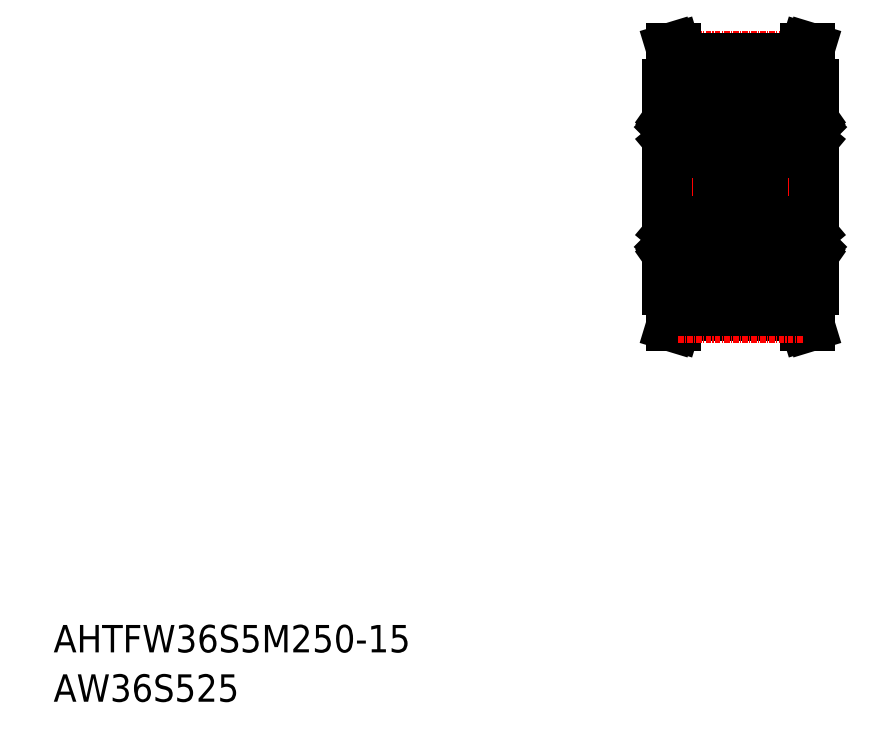
<metadata>
{"format":"dxf","ext":"dxf","renderer":"ezdxf+matplotlib","layout":"modelspace","background":"white","min_lineweight":24,"dpi":150}
</metadata>
<code>
0
SECTION
2
ENTITIES
0
TEXT
8
0
10
-286
20
-50
30
0
40
6
1
AHTFW36S5M250-15
0
TEXT
8
0
10
-286
20
-60.81
30
0
40
6
1
AW36S525
0
LINE
8
CENTER
10
-155.1
20
51.91
30
0
11
-116.1
21
51.91
31
0
0
LINE
8
0
10
-149.1
20
79.09
30
0
11
-122.1
21
79.09
31
0
0
LINE
8
CENTER
10
-149.2
20
80.56
30
0
11
-121.9
21
80.56
31
0
0
LINE
8
0
10
-149.1
20
74.41
30
0
11
-151.6
21
74.41
31
0
0
LINE
8
0
10
-140.6
20
66.91
30
0
11
-130.6
21
66.91
31
0
0
LINE
8
0
10
-149.1
20
80.08
30
0
11
-149.1
21
74.41
31
0
0
LINE
8
0
10
-149.8
20
82.41
30
0
11
-149.1
21
80.08
31
0
0
LINE
8
0
10
-149.1
20
80.08
30
0
11
-122.1
21
80.08
31
0
0
LINE
8
0
10
-150.8
20
82.41
30
0
11
-150.1
21
79.96
31
0
0
LINE
8
0
10
-150.8
20
82.41
30
0
11
-149.8
21
82.41
31
0
0
LINE
8
0
10
-150.1
20
79.96
30
0
11
-150.1
21
74.41
31
0
0
LINE
8
0
10
-142.5
20
62.46
30
0
11
-143.5
21
62.46
31
0
0
LINE
8
0
10
-150.6
20
59.41
30
0
11
-141.6
21
59.41
31
0
0
LINE
8
0
10
-142.5
20
66.36
30
0
11
-143.5
21
66.36
31
0
0
LINE
8
0
10
-150.6
20
69.41
30
0
11
-141.6
21
69.41
31
0
0
LINE
8
0
10
-151.6
20
29.41
30
0
11
-151.6
21
74.41
31
0
0
CIRCLE
8
0
10
-146.1
20
64.41
30
0
40
3.175
0
LINE
8
0
10
-151.2
20
65.04
30
0
11
-151.2
21
62.36
31
0
0
LINE
8
0
10
-150.9
20
64.91
30
0
11
-150.9
21
62.36
31
0
0
ARC
8
0
10
-150.6
20
60.41
30
0
40
1
50
180
51
270
0
LINE
8
0
10
-151.4
20
61.76
30
0
11
-151
21
61.76
31
0
0
ARC
8
0
10
-151.4
20
61.56
30
0
40
0.2
50
90
51
180
0
ARC
8
0
10
-150.3
20
61.51
30
0
40
0.2
50
270
51
340
0
ARC
8
0
10
-150.5
20
61.51
30
0
40
0.2
50
220
51
270
0
LINE
8
0
10
-150.5
20
61.31
30
0
11
-150.3
21
61.31
31
0
0
LINE
8
0
10
-150.1
20
61.45
30
0
11
-149.8
21
62.33
31
0
0
LINE
8
0
10
-150.4
20
62.06
30
0
11
-150.4
21
62.36
31
0
0
LINE
8
0
10
-151
20
61.76
30
0
11
-150.6
21
61.39
31
0
0
ARC
8
0
10
-150.9
20
62.36
30
0
40
0.3
50
180
51
270
0
LINE
8
0
10
-150.9
20
62.06
30
0
11
-150.4
21
62.06
31
0
0
LINE
8
0
10
-150.4
20
62.36
30
0
11
-150.9
21
62.36
31
0
0
ARC
8
0
10
-149.6
20
62.26
30
0
40
0.2
50
90
51
160
0
LINE
8
0
10
-149.6
20
62.46
30
0
11
-148.6
21
62.46
31
0
0
LINE
8
0
10
-151.1
20
67.36
30
0
11
-150.8
21
67.76
31
0
0
LINE
8
0
10
-150.8
20
67.19
30
0
11
-150.5
21
67.59
31
0
0
LINE
8
0
10
-149.9
20
67.52
30
0
11
-149.8
21
66.55
31
0
0
LINE
8
0
10
-150.2
20
67.49
30
0
11
-150.1
21
66.14
31
0
0
ARC
8
0
10
-151.4
20
67.56
30
0
40
0.2
50
180
51
270
0
LINE
8
0
10
-151.4
20
67.36
30
0
11
-151.1
21
67.36
31
0
0
LINE
8
0
10
-149.8
20
66.01
30
0
11
-150.9
21
64.91
31
0
0
LINE
8
0
10
-150.1
20
66.14
30
0
11
-151.2
21
65.04
31
0
0
ARC
8
0
10
-150.8
20
67.19
30
0
40
0.3
50
144.9
51
235
0
LINE
8
0
10
-150.7
20
66.77
30
0
11
-151
21
66.95
31
0
0
LINE
8
0
10
-150.6
20
67.02
30
0
11
-150.8
21
67.19
31
0
0
LINE
8
0
10
-150.7
20
66.77
30
0
11
-150.6
21
67.02
31
0
0
ARC
8
0
10
-149.6
20
66.56
30
0
40
0.2
50
185.1
51
270
0
LINE
8
0
10
-149.8
20
66.88
30
0
11
-149.8
21
66.01
31
0
0
LINE
8
0
10
-149.6
20
66.36
30
0
11
-148.6
21
66.36
31
0
0
ARC
8
0
10
-150.6
20
68.41
30
0
40
1
50
90
51
180
0
ARC
8
0
10
-150.4
20
67.47
30
0
40
0.5
50
5.065
51
144.9
0
ARC
8
0
10
-150.4
20
67.48
30
0
40
0.2
50
2.131
51
144.9
0
LINE
8
0
10
-140.6
20
35.41
30
0
11
-140.6
21
68.41
31
0
0
LINE
8
0
10
-141.2
20
64.91
30
0
11
-141.2
21
62.36
31
0
0
LINE
8
0
10
-140.9
20
65.04
30
0
11
-140.9
21
62.36
31
0
0
ARC
8
0
10
-141.6
20
60.41
30
0
40
1
50
270
51
0
0
ARC
8
0
10
-141.6
20
61.51
30
0
40
0.2
50
270
51
320
0
ARC
8
0
10
-141.8
20
61.51
30
0
40
0.2
50
200
51
270
0
LINE
8
0
10
-141.6
20
61.31
30
0
11
-141.8
21
61.31
31
0
0
ARC
8
0
10
-141.2
20
62.36
30
0
40
0.3
50
270
51
0
0
LINE
8
0
10
-141.2
20
61.76
30
0
11
-141.5
21
61.39
31
0
0
LINE
8
0
10
-141.7
20
62.06
30
0
11
-141.7
21
62.36
31
0
0
LINE
8
0
10
-142
20
61.45
30
0
11
-142.3
21
62.33
31
0
0
ARC
8
0
10
-142.5
20
62.26
30
0
40
0.2
50
20.03
51
90
0
LINE
8
0
10
-141.7
20
62.36
30
0
11
-141.2
21
62.36
31
0
0
LINE
8
0
10
-141.2
20
62.06
30
0
11
-141.7
21
62.06
31
0
0
LINE
8
0
10
-140.8
20
61.76
30
0
11
-141.2
21
61.76
31
0
0
ARC
8
0
10
-140.8
20
61.56
30
0
40
0.2
50
0
51
90
0
ARC
8
0
10
-140.8
20
67.56
30
0
40
0.2
50
270
51
0
0
LINE
8
0
10
-141.9
20
67.49
30
0
11
-142
21
66.14
31
0
0
LINE
8
0
10
-142.2
20
67.52
30
0
11
-142.3
21
66.55
31
0
0
LINE
8
0
10
-141.1
20
67.36
30
0
11
-141.3
21
67.76
31
0
0
LINE
8
0
10
-141.3
20
67.19
30
0
11
-141.6
21
67.59
31
0
0
LINE
8
0
10
-142
20
66.14
30
0
11
-140.9
21
65.04
31
0
0
LINE
8
0
10
-142.3
20
66.01
30
0
11
-141.2
21
64.91
31
0
0
LINE
8
0
10
-141.4
20
66.77
30
0
11
-141.1
21
66.95
31
0
0
ARC
8
0
10
-142.5
20
66.56
30
0
40
0.2
50
270
51
354.9
0
LINE
8
0
10
-141.4
20
66.77
30
0
11
-141.5
21
67.02
31
0
0
LINE
8
0
10
-142.3
20
66.88
30
0
11
-142.3
21
66.01
31
0
0
LINE
8
0
10
-141.5
20
67.02
30
0
11
-141.3
21
67.19
31
0
0
ARC
8
0
10
-141.3
20
67.19
30
0
40
0.3
50
305
51
35.06
0
LINE
8
0
10
-140.8
20
67.36
30
0
11
-141.1
21
67.36
31
0
0
ARC
8
0
10
-141.6
20
68.41
30
0
40
1
50
0
51
90
0
ARC
8
0
10
-141.7
20
67.47
30
0
40
0.5
50
35.06
51
174.9
0
ARC
8
0
10
-141.7
20
67.48
30
0
40
0.2
50
35.06
51
177.9
0
ARC
8
0
10
-129.4
20
67.48
30
0
40
0.2
50
2.131
51
144.9
0
ARC
8
0
10
-129.4
20
67.47
30
0
40
0.5
50
5.065
51
144.9
0
ARC
8
0
10
-129.6
20
68.41
30
0
40
1
50
90
51
180
0
LINE
8
0
10
-130.4
20
67.36
30
0
11
-130.1
21
67.36
31
0
0
ARC
8
0
10
-129.8
20
67.19
30
0
40
0.3
50
144.9
51
235
0
LINE
8
0
10
-129.6
20
67.02
30
0
11
-129.8
21
67.19
31
0
0
LINE
8
0
10
-128.8
20
66.88
30
0
11
-128.8
21
66.01
31
0
0
LINE
8
0
10
-129.7
20
66.77
30
0
11
-129.6
21
67.02
31
0
0
ARC
8
0
10
-128.6
20
66.56
30
0
40
0.2
50
185.1
51
270
0
LINE
8
0
10
-129.7
20
66.77
30
0
11
-130
21
66.95
31
0
0
LINE
8
0
10
-128.8
20
66.01
30
0
11
-129.9
21
64.91
31
0
0
LINE
8
0
10
-129.1
20
66.14
30
0
11
-130.2
21
65.04
31
0
0
LINE
8
0
10
-129.8
20
67.19
30
0
11
-129.5
21
67.59
31
0
0
LINE
8
0
10
-130.1
20
67.36
30
0
11
-129.8
21
67.76
31
0
0
LINE
8
0
10
-128.9
20
67.52
30
0
11
-128.8
21
66.55
31
0
0
LINE
8
0
10
-129.2
20
67.49
30
0
11
-129.1
21
66.14
31
0
0
ARC
8
0
10
-130.4
20
67.56
30
0
40
0.2
50
180
51
270
0
ARC
8
0
10
-130.4
20
61.56
30
0
40
0.2
50
90
51
180
0
LINE
8
0
10
-130.4
20
61.76
30
0
11
-130
21
61.76
31
0
0
LINE
8
0
10
-129.9
20
62.06
30
0
11
-129.4
21
62.06
31
0
0
LINE
8
0
10
-129.4
20
62.36
30
0
11
-129.9
21
62.36
31
0
0
ARC
8
0
10
-128.6
20
62.26
30
0
40
0.2
50
90
51
160
0
LINE
8
0
10
-129.1
20
61.45
30
0
11
-128.8
21
62.33
31
0
0
LINE
8
0
10
-129.4
20
62.06
30
0
11
-129.4
21
62.36
31
0
0
LINE
8
0
10
-130
20
61.76
30
0
11
-129.6
21
61.39
31
0
0
ARC
8
0
10
-129.9
20
62.36
30
0
40
0.3
50
180
51
270
0
LINE
8
0
10
-129.5
20
61.31
30
0
11
-129.3
21
61.31
31
0
0
ARC
8
0
10
-129.3
20
61.51
30
0
40
0.2
50
270
51
340
0
ARC
8
0
10
-129.5
20
61.51
30
0
40
0.2
50
220
51
270
0
ARC
8
0
10
-129.6
20
60.41
30
0
40
1
50
180
51
270
0
LINE
8
0
10
-130.2
20
65.04
30
0
11
-130.2
21
62.36
31
0
0
LINE
8
0
10
-129.9
20
64.91
30
0
11
-129.9
21
62.36
31
0
0
LINE
8
0
10
-130.6
20
35.41
30
0
11
-130.6
21
68.41
31
0
0
ARC
8
0
10
-120.7
20
67.48
30
0
40
0.2
50
35.06
51
177.9
0
ARC
8
0
10
-120.7
20
67.47
30
0
40
0.5
50
35.06
51
174.9
0
ARC
8
0
10
-120.6
20
68.41
30
0
40
1
50
7e-15
51
90
0
LINE
8
0
10
-121.5
20
66.36
30
0
11
-122.5
21
66.36
31
0
0
LINE
8
0
10
-121.3
20
66.88
30
0
11
-121.3
21
66.01
31
0
0
ARC
8
0
10
-121.5
20
66.56
30
0
40
0.2
50
270
51
354.9
0
LINE
8
0
10
-120.4
20
66.77
30
0
11
-120.5
21
67.02
31
0
0
LINE
8
0
10
-120.5
20
67.02
30
0
11
-120.3
21
67.19
31
0
0
LINE
8
0
10
-120.4
20
66.77
30
0
11
-120.1
21
66.95
31
0
0
ARC
8
0
10
-120.3
20
67.19
30
0
40
0.3
50
305
51
35.06
0
LINE
8
0
10
-121
20
66.14
30
0
11
-119.9
21
65.04
31
0
0
LINE
8
0
10
-121.3
20
66.01
30
0
11
-120.2
21
64.91
31
0
0
LINE
8
0
10
-119.8
20
67.36
30
0
11
-120.1
21
67.36
31
0
0
ARC
8
0
10
-119.8
20
67.56
30
0
40
0.2
50
270
51
7e-15
0
LINE
8
0
10
-120.9
20
67.49
30
0
11
-121
21
66.14
31
0
0
LINE
8
0
10
-121.2
20
67.52
30
0
11
-121.3
21
66.55
31
0
0
LINE
8
0
10
-120.3
20
67.19
30
0
11
-120.6
21
67.59
31
0
0
LINE
8
0
10
-120.1
20
67.36
30
0
11
-120.3
21
67.76
31
0
0
LINE
8
0
10
-121.5
20
62.46
30
0
11
-122.5
21
62.46
31
0
0
ARC
8
0
10
-121.5
20
62.26
30
0
40
0.2
50
20.03
51
90
0
LINE
8
0
10
-120.7
20
62.36
30
0
11
-120.2
21
62.36
31
0
0
LINE
8
0
10
-120.2
20
62.06
30
0
11
-120.7
21
62.06
31
0
0
ARC
8
0
10
-120.2
20
62.36
30
0
40
0.3
50
270
51
7e-15
0
LINE
8
0
10
-120.2
20
61.76
30
0
11
-120.5
21
61.39
31
0
0
LINE
8
0
10
-120.7
20
62.06
30
0
11
-120.7
21
62.36
31
0
0
LINE
8
0
10
-121
20
61.45
30
0
11
-121.3
21
62.33
31
0
0
LINE
8
0
10
-120.6
20
61.31
30
0
11
-120.8
21
61.31
31
0
0
ARC
8
0
10
-120.6
20
61.51
30
0
40
0.2
50
270
51
320
0
ARC
8
0
10
-120.8
20
61.51
30
0
40
0.2
50
200
51
270
0
ARC
8
0
10
-119.8
20
61.56
30
0
40
0.2
50
7e-15
51
90
0
LINE
8
0
10
-119.8
20
61.76
30
0
11
-120.2
21
61.76
31
0
0
ARC
8
0
10
-120.6
20
60.41
30
0
40
1
50
270
51
7e-15
0
LINE
8
0
10
-120.2
20
64.91
30
0
11
-120.2
21
62.36
31
0
0
LINE
8
0
10
-119.9
20
65.04
30
0
11
-119.9
21
62.36
31
0
0
CIRCLE
8
0
10
-125.1
20
64.41
30
0
40
3.175
0
LINE
8
0
10
-119.6
20
29.41
30
0
11
-119.6
21
74.41
31
0
0
LINE
8
0
10
-120.6
20
69.41
30
0
11
-129.6
21
69.41
31
0
0
LINE
8
0
10
-128.6
20
66.36
30
0
11
-127.6
21
66.36
31
0
0
LINE
8
0
10
-120.6
20
59.41
30
0
11
-129.6
21
59.41
31
0
0
LINE
8
0
10
-128.6
20
62.46
30
0
11
-127.6
21
62.46
31
0
0
LINE
8
0
10
-121.1
20
79.96
30
0
11
-121.1
21
74.41
31
0
0
LINE
8
0
10
-120.3
20
82.41
30
0
11
-121.3
21
82.41
31
0
0
LINE
8
0
10
-120.3
20
82.41
30
0
11
-121.1
21
79.96
31
0
0
LINE
8
0
10
-121.3
20
82.41
30
0
11
-122.1
21
80.08
31
0
0
LINE
8
0
10
-122.1
20
80.08
30
0
11
-122.1
21
74.41
31
0
0
LINE
8
0
10
-122.1
20
74.41
30
0
11
-119.6
21
74.41
31
0
0
LINE
8
0
10
-122.1
20
29.41
30
0
11
-119.6
21
29.41
31
0
0
LINE
8
0
10
-122.1
20
23.74
30
0
11
-122.1
21
29.41
31
0
0
LINE
8
0
10
-121.3
20
21.41
30
0
11
-122.1
21
23.74
31
0
0
LINE
8
0
10
-120.3
20
21.41
30
0
11
-121.1
21
23.87
31
0
0
LINE
8
0
10
-120.3
20
21.41
30
0
11
-121.3
21
21.41
31
0
0
LINE
8
0
10
-121.1
20
23.87
30
0
11
-121.1
21
29.41
31
0
0
LINE
8
0
10
-128.6
20
41.36
30
0
11
-127.6
21
41.36
31
0
0
LINE
8
0
10
-120.6
20
44.41
30
0
11
-129.6
21
44.41
31
0
0
LINE
8
0
10
-128.6
20
37.46
30
0
11
-127.6
21
37.46
31
0
0
LINE
8
0
10
-120.6
20
34.41
30
0
11
-129.6
21
34.41
31
0
0
CIRCLE
8
0
10
-125.1
20
39.41
30
0
40
3.175
0
LINE
8
0
10
-119.9
20
38.79
30
0
11
-119.9
21
41.46
31
0
0
LINE
8
0
10
-120.2
20
38.91
30
0
11
-120.2
21
41.46
31
0
0
ARC
8
0
10
-120.6
20
43.41
30
0
40
1
50
0
51
90
0
LINE
8
0
10
-119.8
20
42.06
30
0
11
-120.2
21
42.06
31
0
0
ARC
8
0
10
-119.8
20
42.26
30
0
40
0.2
50
270
51
0
0
ARC
8
0
10
-120.8
20
42.31
30
0
40
0.2
50
90
51
160
0
ARC
8
0
10
-120.6
20
42.31
30
0
40
0.2
50
40
51
90
0
LINE
8
0
10
-120.6
20
42.51
30
0
11
-120.8
21
42.51
31
0
0
LINE
8
0
10
-121
20
42.38
30
0
11
-121.3
21
41.5
31
0
0
LINE
8
0
10
-120.7
20
41.76
30
0
11
-120.7
21
41.46
31
0
0
LINE
8
0
10
-120.2
20
42.06
30
0
11
-120.5
21
42.44
31
0
0
ARC
8
0
10
-120.2
20
41.46
30
0
40
0.3
50
0
51
90
0
LINE
8
0
10
-120.2
20
41.76
30
0
11
-120.7
21
41.76
31
0
0
LINE
8
0
10
-120.7
20
41.46
30
0
11
-120.2
21
41.46
31
0
0
ARC
8
0
10
-121.5
20
41.56
30
0
40
0.2
50
270
51
340
0
LINE
8
0
10
-121.5
20
41.36
30
0
11
-122.5
21
41.36
31
0
0
LINE
8
0
10
-120.1
20
36.46
30
0
11
-120.3
21
36.07
31
0
0
LINE
8
0
10
-120.3
20
36.64
30
0
11
-120.6
21
36.23
31
0
0
LINE
8
0
10
-121.2
20
36.31
30
0
11
-121.3
21
37.28
31
0
0
LINE
8
0
10
-120.9
20
36.34
30
0
11
-121
21
37.69
31
0
0
ARC
8
0
10
-119.8
20
36.26
30
0
40
0.2
50
0
51
90
0
LINE
8
0
10
-119.8
20
36.46
30
0
11
-120.1
21
36.46
31
0
0
LINE
8
0
10
-121.3
20
37.81
30
0
11
-120.2
21
38.91
31
0
0
LINE
8
0
10
-121
20
37.69
30
0
11
-119.9
21
38.79
31
0
0
ARC
8
0
10
-120.3
20
36.64
30
0
40
0.3
50
324.9
51
55.04
0
LINE
8
0
10
-120.4
20
37.05
30
0
11
-120.1
21
36.88
31
0
0
LINE
8
0
10
-120.5
20
36.81
30
0
11
-120.3
21
36.64
31
0
0
LINE
8
0
10
-120.4
20
37.05
30
0
11
-120.5
21
36.81
31
0
0
ARC
8
0
10
-121.5
20
37.26
30
0
40
0.2
50
5.065
51
90
0
LINE
8
0
10
-121.3
20
36.94
30
0
11
-121.3
21
37.81
31
0
0
LINE
8
0
10
-121.5
20
37.46
30
0
11
-122.5
21
37.46
31
0
0
ARC
8
0
10
-120.6
20
35.41
30
0
40
1
50
270
51
0
0
ARC
8
0
10
-120.7
20
36.35
30
0
40
0.5
50
185.1
51
324.9
0
ARC
8
0
10
-120.7
20
36.35
30
0
40
0.2
50
182.1
51
324.9
0
LINE
8
0
10
-129.9
20
38.91
30
0
11
-129.9
21
41.46
31
0
0
LINE
8
0
10
-130.2
20
38.79
30
0
11
-130.2
21
41.46
31
0
0
ARC
8
0
10
-129.6
20
43.41
30
0
40
1
50
90
51
180
0
ARC
8
0
10
-129.5
20
42.31
30
0
40
0.2
50
90
51
140
0
ARC
8
0
10
-129.3
20
42.31
30
0
40
0.2
50
20.03
51
90
0
LINE
8
0
10
-129.5
20
42.51
30
0
11
-129.3
21
42.51
31
0
0
ARC
8
0
10
-129.9
20
41.46
30
0
40
0.3
50
90
51
180
0
LINE
8
0
10
-130
20
42.06
30
0
11
-129.6
21
42.44
31
0
0
LINE
8
0
10
-129.4
20
41.76
30
0
11
-129.4
21
41.46
31
0
0
LINE
8
0
10
-129.1
20
42.38
30
0
11
-128.8
21
41.5
31
0
0
ARC
8
0
10
-128.6
20
41.56
30
0
40
0.2
50
200
51
270
0
LINE
8
0
10
-129.4
20
41.46
30
0
11
-129.9
21
41.46
31
0
0
LINE
8
0
10
-129.9
20
41.76
30
0
11
-129.4
21
41.76
31
0
0
LINE
8
0
10
-130.4
20
42.06
30
0
11
-130
21
42.06
31
0
0
ARC
8
0
10
-130.4
20
42.26
30
0
40
0.2
50
180
51
270
0
ARC
8
0
10
-130.4
20
36.26
30
0
40
0.2
50
90
51
180
0
LINE
8
0
10
-129.2
20
36.34
30
0
11
-129.1
21
37.69
31
0
0
LINE
8
0
10
-128.9
20
36.31
30
0
11
-128.8
21
37.28
31
0
0
LINE
8
0
10
-130.1
20
36.46
30
0
11
-129.8
21
36.07
31
0
0
LINE
8
0
10
-129.8
20
36.64
30
0
11
-129.5
21
36.23
31
0
0
LINE
8
0
10
-129.1
20
37.69
30
0
11
-130.2
21
38.79
31
0
0
LINE
8
0
10
-128.8
20
37.81
30
0
11
-129.9
21
38.91
31
0
0
LINE
8
0
10
-129.7
20
37.05
30
0
11
-130
21
36.88
31
0
0
ARC
8
0
10
-128.6
20
37.26
30
0
40
0.2
50
90
51
174.9
0
LINE
8
0
10
-129.7
20
37.05
30
0
11
-129.6
21
36.81
31
0
0
LINE
8
0
10
-128.8
20
36.94
30
0
11
-128.8
21
37.81
31
0
0
LINE
8
0
10
-129.6
20
36.81
30
0
11
-129.8
21
36.64
31
0
0
ARC
8
0
10
-129.8
20
36.64
30
0
40
0.3
50
125
51
215.1
0
LINE
8
0
10
-130.4
20
36.46
30
0
11
-130.1
21
36.46
31
0
0
ARC
8
0
10
-129.6
20
35.41
30
0
40
1
50
180
51
270
0
ARC
8
0
10
-129.4
20
36.35
30
0
40
0.5
50
215.1
51
354.9
0
ARC
8
0
10
-129.4
20
36.35
30
0
40
0.2
50
215.1
51
357.9
0
ARC
8
0
10
-141.7
20
36.35
30
0
40
0.2
50
182.1
51
324.9
0
ARC
8
0
10
-141.7
20
36.35
30
0
40
0.5
50
185.1
51
324.9
0
ARC
8
0
10
-141.6
20
35.41
30
0
40
1
50
270
51
0
0
LINE
8
0
10
-140.8
20
36.46
30
0
11
-141.1
21
36.46
31
0
0
ARC
8
0
10
-141.3
20
36.64
30
0
40
0.3
50
324.9
51
55.04
0
LINE
8
0
10
-141.5
20
36.81
30
0
11
-141.3
21
36.64
31
0
0
LINE
8
0
10
-142.3
20
36.94
30
0
11
-142.3
21
37.81
31
0
0
LINE
8
0
10
-141.4
20
37.05
30
0
11
-141.5
21
36.81
31
0
0
ARC
8
0
10
-142.5
20
37.26
30
0
40
0.2
50
5.065
51
90
0
LINE
8
0
10
-141.4
20
37.05
30
0
11
-141.1
21
36.88
31
0
0
LINE
8
0
10
-142.3
20
37.81
30
0
11
-141.2
21
38.91
31
0
0
LINE
8
0
10
-142
20
37.69
30
0
11
-140.9
21
38.79
31
0
0
LINE
8
0
10
-141.3
20
36.64
30
0
11
-141.6
21
36.23
31
0
0
LINE
8
0
10
-141.1
20
36.46
30
0
11
-141.3
21
36.07
31
0
0
LINE
8
0
10
-142.2
20
36.31
30
0
11
-142.3
21
37.28
31
0
0
LINE
8
0
10
-141.9
20
36.34
30
0
11
-142
21
37.69
31
0
0
ARC
8
0
10
-140.8
20
36.26
30
0
40
0.2
50
0
51
90
0
ARC
8
0
10
-140.8
20
42.26
30
0
40
0.2
50
270
51
0
0
LINE
8
0
10
-140.8
20
42.06
30
0
11
-141.2
21
42.06
31
0
0
LINE
8
0
10
-141.2
20
41.76
30
0
11
-141.7
21
41.76
31
0
0
LINE
8
0
10
-141.7
20
41.46
30
0
11
-141.2
21
41.46
31
0
0
ARC
8
0
10
-142.5
20
41.56
30
0
40
0.2
50
270
51
340
0
LINE
8
0
10
-142
20
42.38
30
0
11
-142.3
21
41.5
31
0
0
LINE
8
0
10
-141.7
20
41.76
30
0
11
-141.7
21
41.46
31
0
0
LINE
8
0
10
-141.2
20
42.06
30
0
11
-141.5
21
42.44
31
0
0
ARC
8
0
10
-141.2
20
41.46
30
0
40
0.3
50
0
51
90
0
LINE
8
0
10
-141.6
20
42.51
30
0
11
-141.8
21
42.51
31
0
0
ARC
8
0
10
-141.8
20
42.31
30
0
40
0.2
50
90
51
160
0
ARC
8
0
10
-141.6
20
42.31
30
0
40
0.2
50
40
51
90
0
ARC
8
0
10
-141.6
20
43.41
30
0
40
1
50
0
51
90
0
LINE
8
0
10
-140.9
20
38.79
30
0
11
-140.9
21
41.46
31
0
0
LINE
8
0
10
-141.2
20
38.91
30
0
11
-141.2
21
41.46
31
0
0
ARC
8
0
10
-150.4
20
36.35
30
0
40
0.2
50
215.1
51
357.9
0
ARC
8
0
10
-150.4
20
36.35
30
0
40
0.5
50
215.1
51
354.9
0
ARC
8
0
10
-150.6
20
35.41
30
0
40
1
50
180
51
270
0
LINE
8
0
10
-149.6
20
37.46
30
0
11
-148.6
21
37.46
31
0
0
LINE
8
0
10
-149.8
20
36.94
30
0
11
-149.8
21
37.81
31
0
0
ARC
8
0
10
-149.6
20
37.26
30
0
40
0.2
50
90
51
174.9
0
LINE
8
0
10
-150.7
20
37.05
30
0
11
-150.6
21
36.81
31
0
0
LINE
8
0
10
-150.6
20
36.81
30
0
11
-150.8
21
36.64
31
0
0
LINE
8
0
10
-150.7
20
37.05
30
0
11
-151
21
36.88
31
0
0
ARC
8
0
10
-150.8
20
36.64
30
0
40
0.3
50
125
51
215.1
0
LINE
8
0
10
-150.1
20
37.69
30
0
11
-151.2
21
38.79
31
0
0
LINE
8
0
10
-149.8
20
37.81
30
0
11
-150.9
21
38.91
31
0
0
LINE
8
0
10
-151.4
20
36.46
30
0
11
-151.1
21
36.46
31
0
0
ARC
8
0
10
-151.4
20
36.26
30
0
40
0.2
50
90
51
180
0
LINE
8
0
10
-150.2
20
36.34
30
0
11
-150.1
21
37.69
31
0
0
LINE
8
0
10
-149.9
20
36.31
30
0
11
-149.8
21
37.28
31
0
0
LINE
8
0
10
-150.8
20
36.64
30
0
11
-150.5
21
36.23
31
0
0
LINE
8
0
10
-151.1
20
36.46
30
0
11
-150.8
21
36.07
31
0
0
LINE
8
0
10
-149.6
20
41.36
30
0
11
-148.6
21
41.36
31
0
0
ARC
8
0
10
-149.6
20
41.56
30
0
40
0.2
50
200
51
270
0
LINE
8
0
10
-150.4
20
41.46
30
0
11
-150.9
21
41.46
31
0
0
LINE
8
0
10
-150.9
20
41.76
30
0
11
-150.4
21
41.76
31
0
0
ARC
8
0
10
-150.9
20
41.46
30
0
40
0.3
50
90
51
180
0
LINE
8
0
10
-151
20
42.06
30
0
11
-150.6
21
42.44
31
0
0
LINE
8
0
10
-150.4
20
41.76
30
0
11
-150.4
21
41.46
31
0
0
LINE
8
0
10
-150.1
20
42.38
30
0
11
-149.8
21
41.5
31
0
0
LINE
8
0
10
-150.5
20
42.51
30
0
11
-150.3
21
42.51
31
0
0
ARC
8
0
10
-150.5
20
42.31
30
0
40
0.2
50
90
51
140
0
ARC
8
0
10
-150.3
20
42.31
30
0
40
0.2
50
20.03
51
90
0
ARC
8
0
10
-151.4
20
42.26
30
0
40
0.2
50
180
51
270
0
LINE
8
0
10
-151.4
20
42.06
30
0
11
-151
21
42.06
31
0
0
ARC
8
0
10
-150.6
20
43.41
30
0
40
1
50
90
51
180
0
LINE
8
0
10
-150.9
20
38.91
30
0
11
-150.9
21
41.46
31
0
0
LINE
8
0
10
-151.2
20
38.79
30
0
11
-151.2
21
41.46
31
0
0
CIRCLE
8
0
10
-146.1
20
39.41
30
0
40
3.175
0
LINE
8
0
10
-150.6
20
34.41
30
0
11
-141.6
21
34.41
31
0
0
LINE
8
0
10
-142.5
20
37.46
30
0
11
-143.5
21
37.46
31
0
0
LINE
8
0
10
-150.6
20
44.41
30
0
11
-141.6
21
44.41
31
0
0
LINE
8
0
10
-142.5
20
41.36
30
0
11
-143.5
21
41.36
31
0
0
LINE
8
0
10
-150.1
20
23.87
30
0
11
-150.1
21
29.41
31
0
0
LINE
8
0
10
-150.8
20
21.41
30
0
11
-149.8
21
21.41
31
0
0
LINE
8
0
10
-150.8
20
21.41
30
0
11
-150.1
21
23.87
31
0
0
LINE
8
0
10
-149.1
20
23.74
30
0
11
-122.1
21
23.74
31
0
0
LINE
8
0
10
-149.8
20
21.41
30
0
11
-149.1
21
23.74
31
0
0
LINE
8
0
10
-149.1
20
23.74
30
0
11
-149.1
21
29.41
31
0
0
LINE
8
0
10
-140.6
20
36.91
30
0
11
-130.6
21
36.91
31
0
0
LINE
8
0
10
-149.1
20
29.41
30
0
11
-151.6
21
29.41
31
0
0
LINE
8
CENTER
10
-149.2
20
23.26
30
0
11
-121.9
21
23.26
31
0
0
LINE
8
0
10
-149.1
20
24.74
30
0
11
-122.1
21
24.74
31
0
0
ENDSEC
0
EOF

</code>
